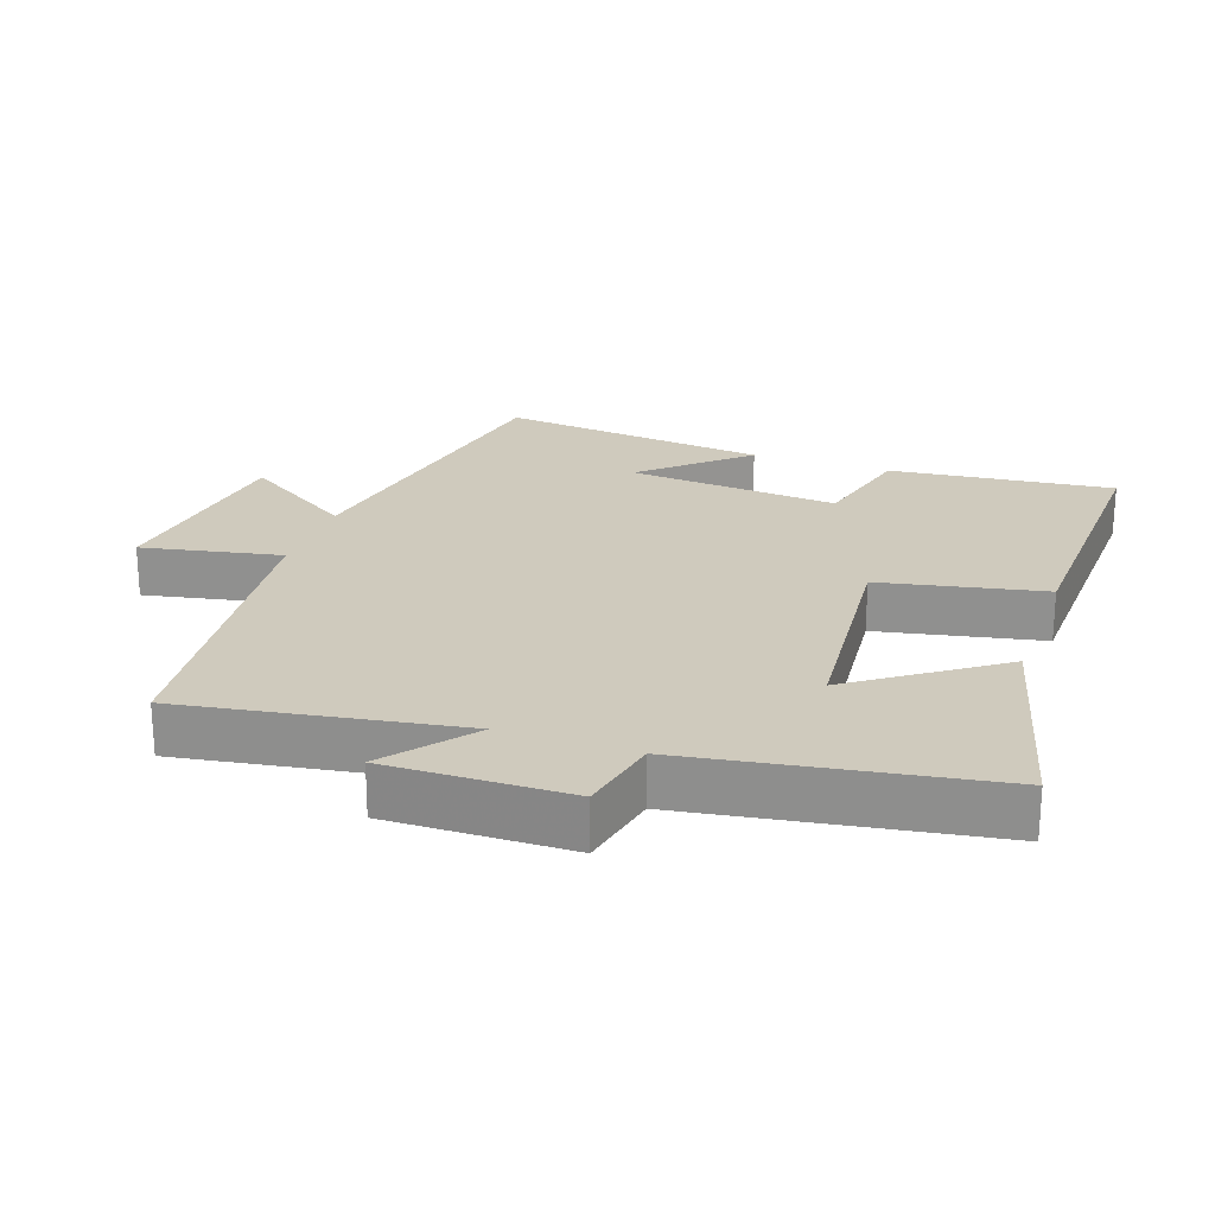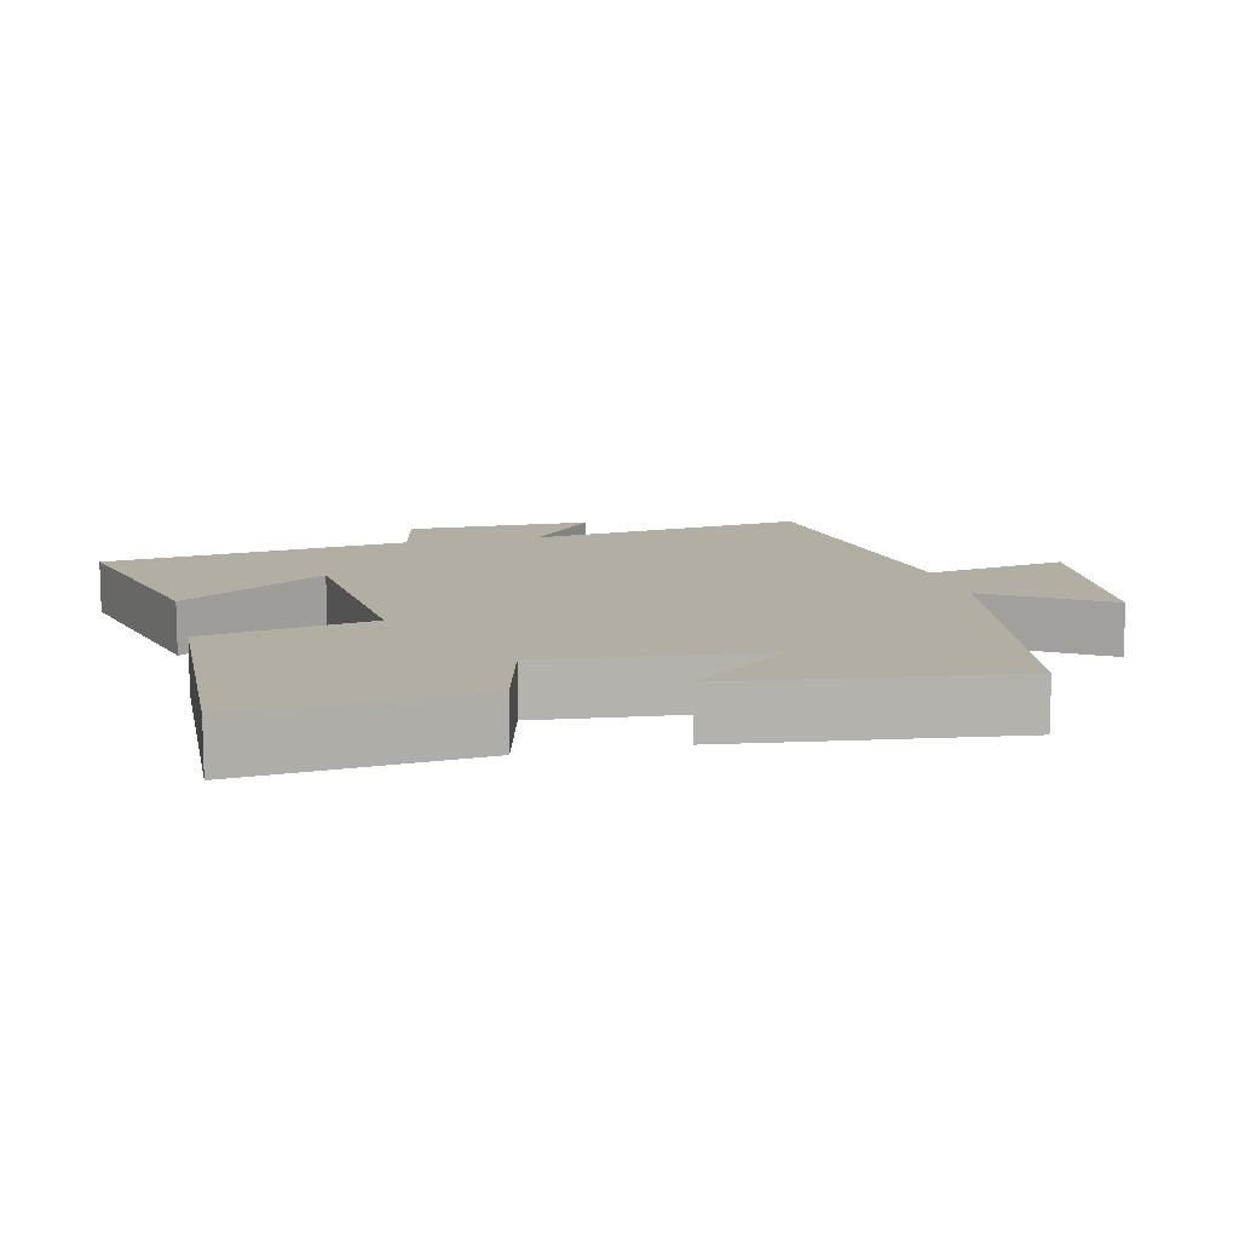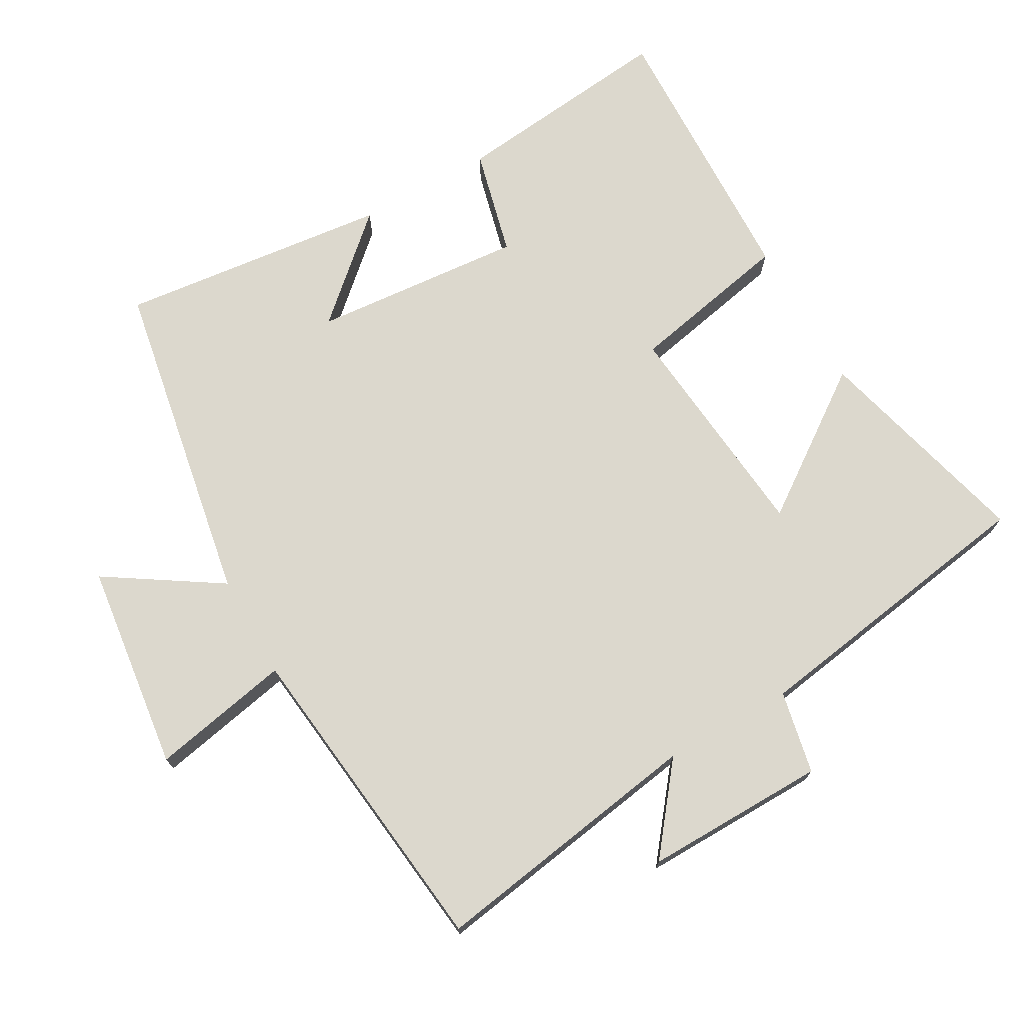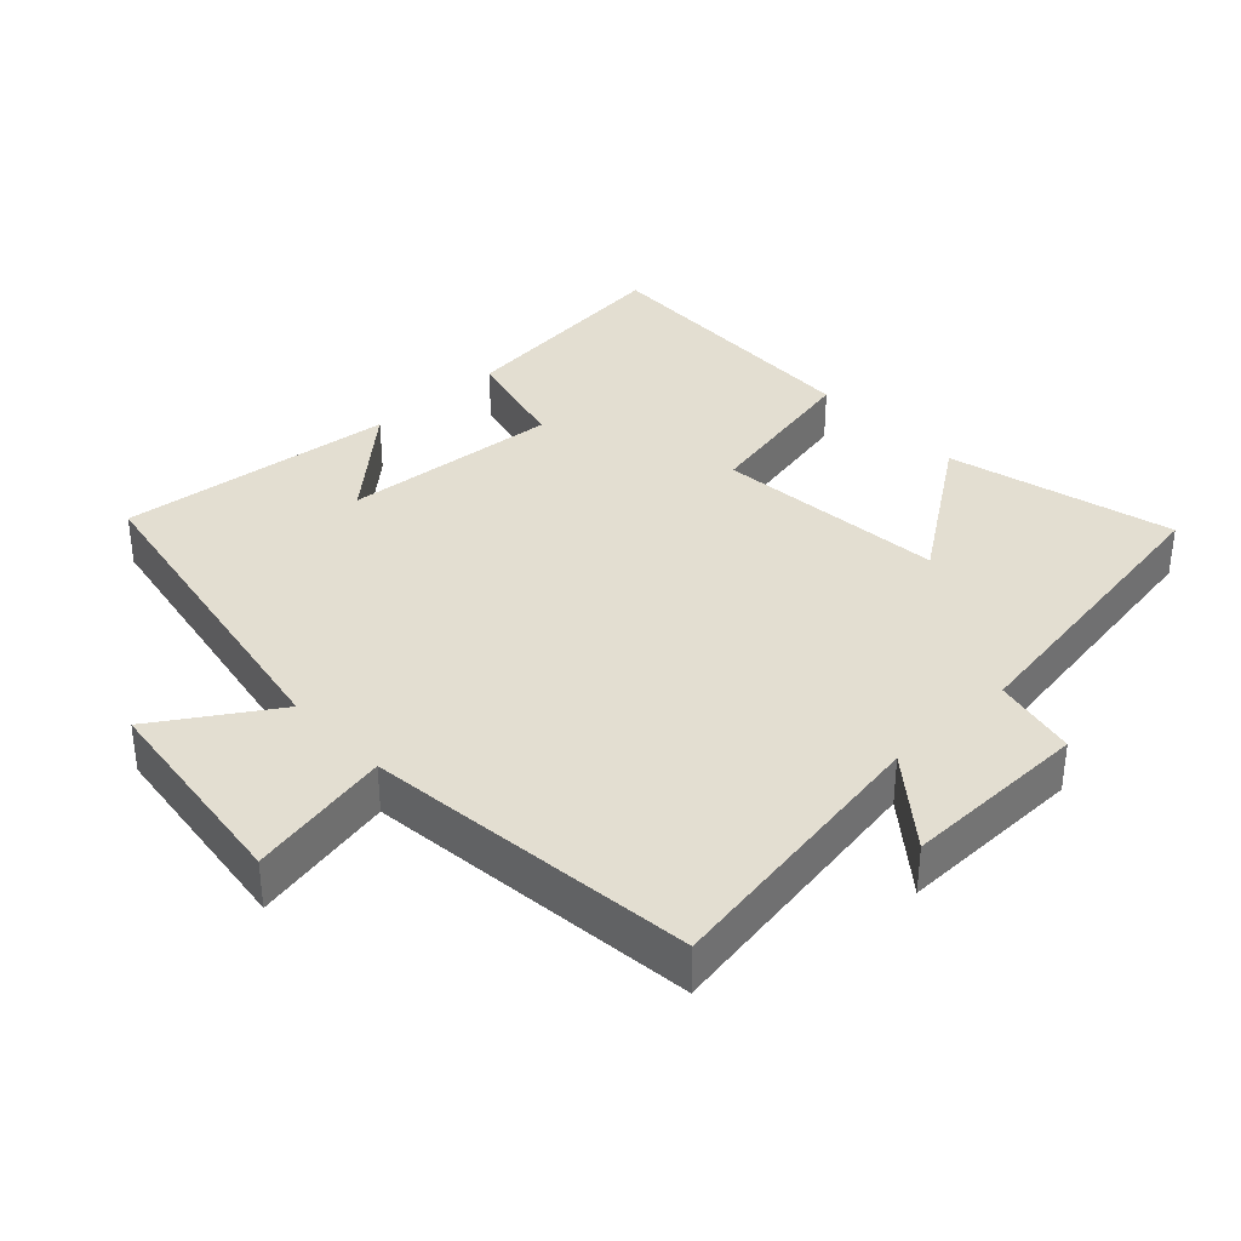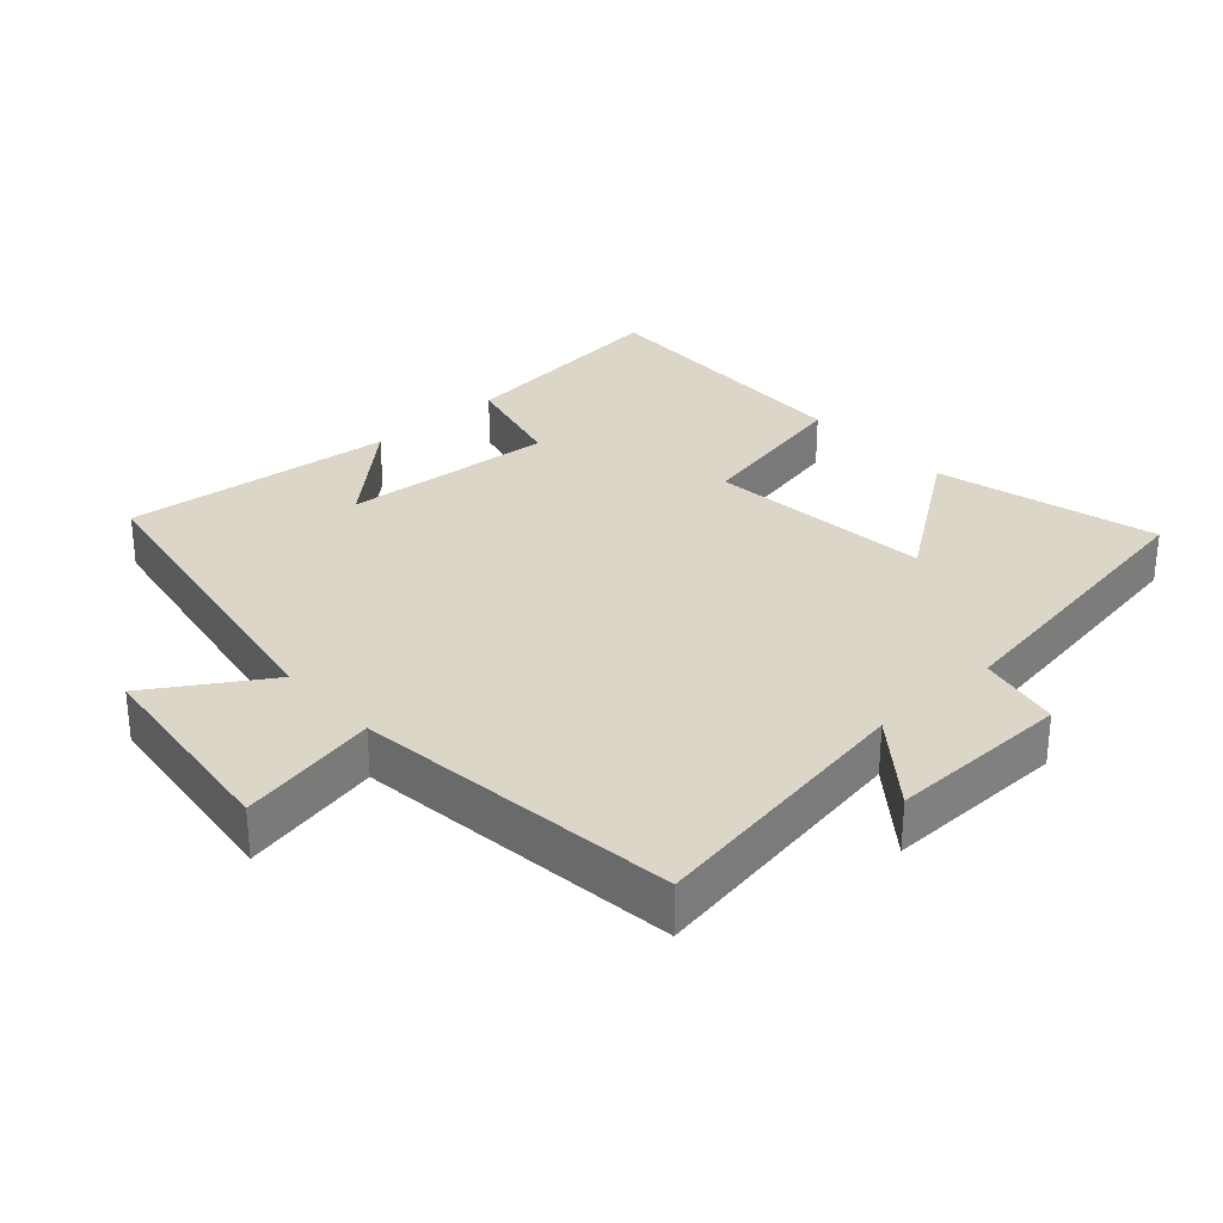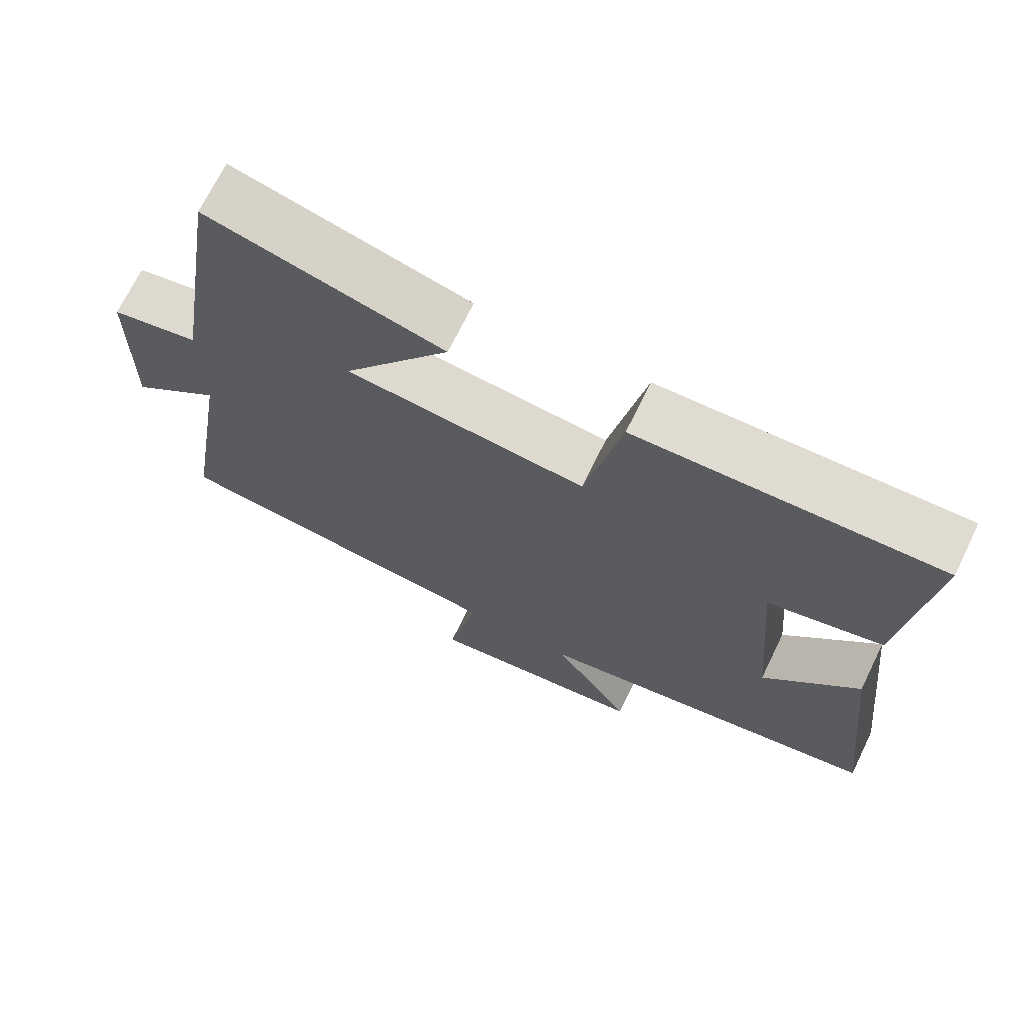
<metadata>
{"format":"obj","ext":"obj","renderer":"f3d","projection":"perspective","resolution":1024,"background":"white","views":[{"elev":23.1,"azim":-70.7,"up":"+Y"},{"elev":11.0,"azim":77.0,"up":"+Y"},{"elev":72.5,"azim":-119.5,"up":"+Y"},{"elev":36.0,"azim":-133.2,"up":"+Y"},{"elev":30.2,"azim":-132.4,"up":"+Y"},{"elev":70.1,"azim":26.0,"up":"+Z"}]}
</metadata>
<code>
v -0.431 0.07 0.584
v -0.108 0.07 0.5
v -0.255 0.07 0.293
v 0.075 0.07 0.261
v 0.124 0.07 0.5
v 0.536 0.07 0.513
v 0.5 0.07 0.186
v 0.343 0.07 0.147
v 0.369 0.07 -0.163
v 0.5 0.07 -0.018
v 0.544 0.07 -0.414
v 0.064 0.07 -0.5
v 0.171 0.07 -0.666
v -0.133 0.07 -0.704
v -0.092 0.07 -0.5
v -0.565 0.07 -0.446
v -0.5 0.07 -0.044
v -0.625 0.07 -0.143
v -0.621 0.07 0.123
v -0.5 0.07 0.148
v -0.431 0 0.584
v -0.108 0 0.5
v -0.255 0 0.293
v 0.075 0 0.261
v 0.124 0 0.5
v 0.536 0 0.513
v 0.5 0 0.186
v 0.343 0 0.147
v 0.369 0 -0.163
v 0.5 0 -0.018
v 0.544 0 -0.414
v 0.064 0 -0.5
v 0.171 0 -0.666
v -0.133 0 -0.704
v -0.092 0 -0.5
v -0.565 0 -0.446
v -0.5 0 -0.044
v -0.625 0 -0.143
v -0.621 0 0.123
v -0.5 0 0.148
f 17 18 19 20
f 1 2 3
f 20 1 3
f 17 20 3
f 17 3 4
f 16 17 4
f 15 16 4
f 12 13 14 15
f 12 15 4
f 9 10 11
f 9 11 12
f 12 4 5
f 9 12 5
f 8 9 5
f 5 6 7 8
f 40 39 38 37
f 23 22 21
f 23 21 40
f 23 40 37
f 24 23 37
f 24 37 36
f 24 36 35
f 35 34 33 32
f 24 35 32
f 31 30 29
f 32 31 29
f 25 24 32
f 25 32 29
f 25 29 28
f 28 27 26 25
f 1 21 22 2
f 2 22 23 3
f 3 23 24 4
f 4 24 25 5
f 5 25 26 6
f 6 26 27 7
f 7 27 28 8
f 8 28 29 9
f 9 29 30 10
f 10 30 31 11
f 11 31 32 12
f 12 32 33 13
f 13 33 34 14
f 14 34 35 15
f 15 35 36 16
f 16 36 37 17
f 17 37 38 18
f 18 38 39 19
f 19 39 40 20
f 20 40 21 1

</code>
